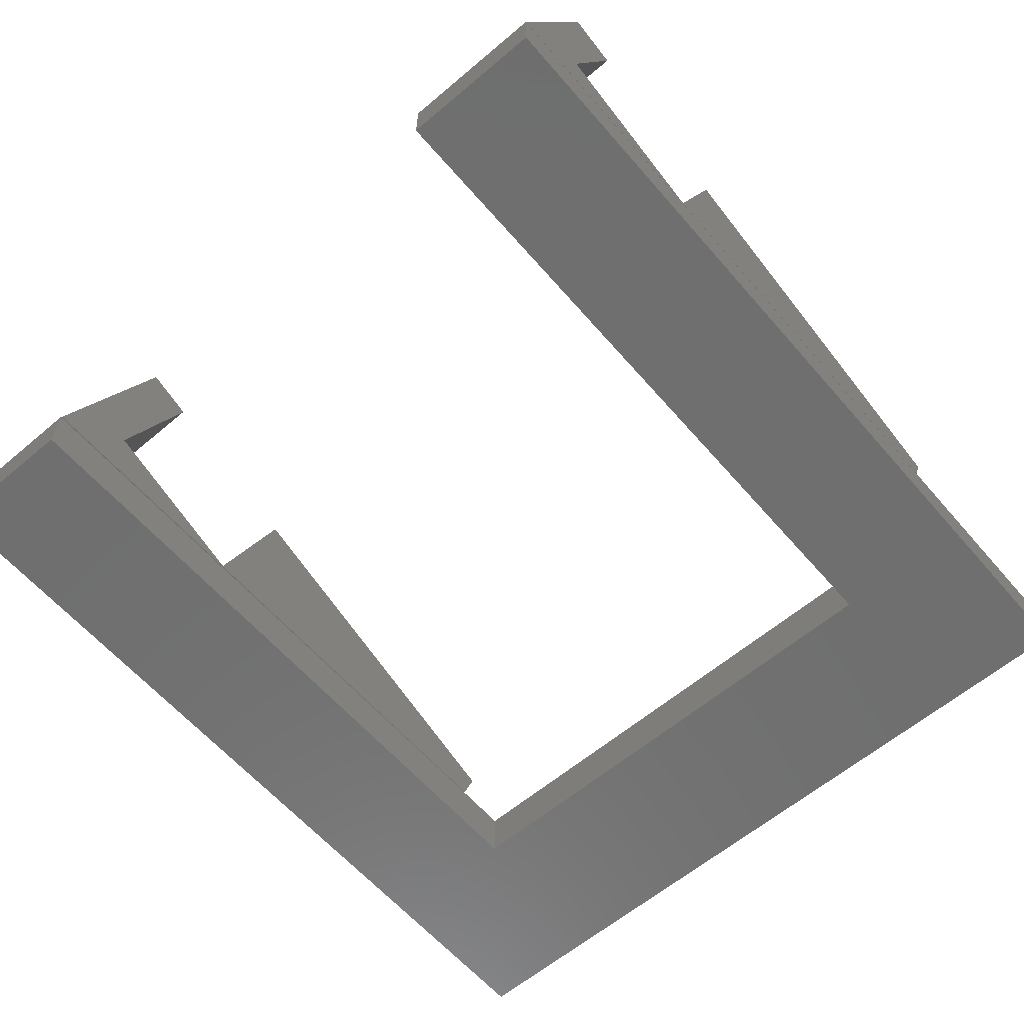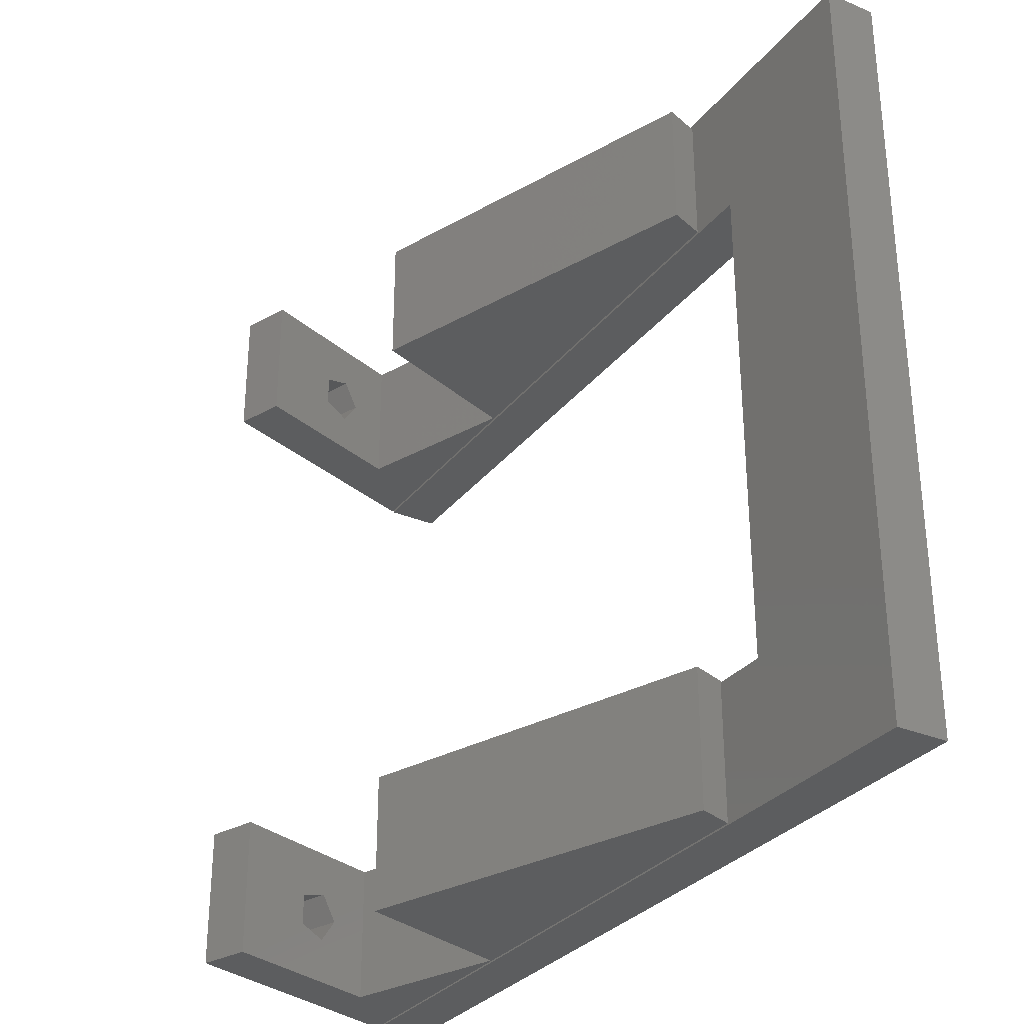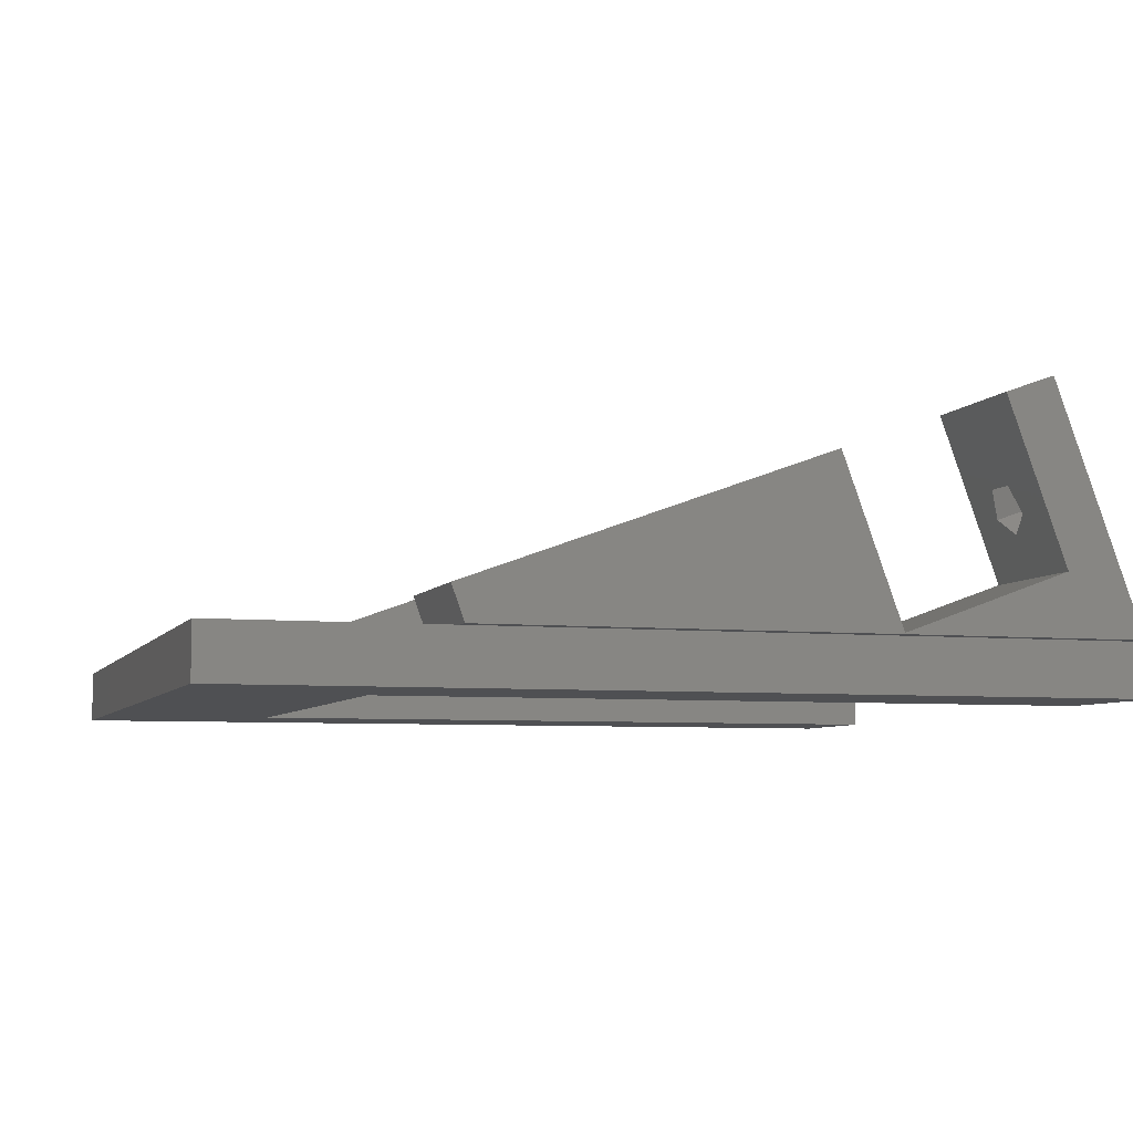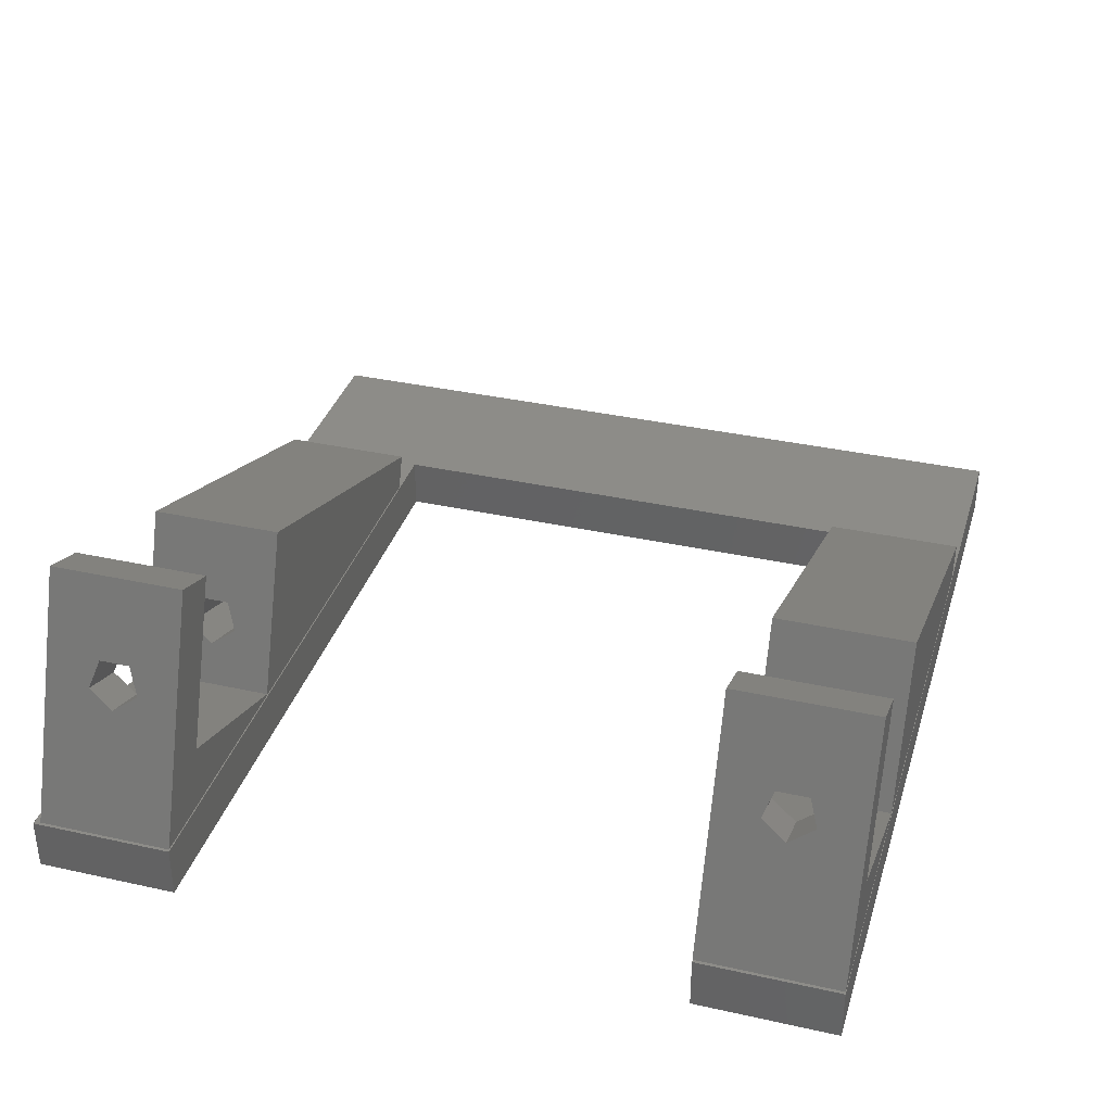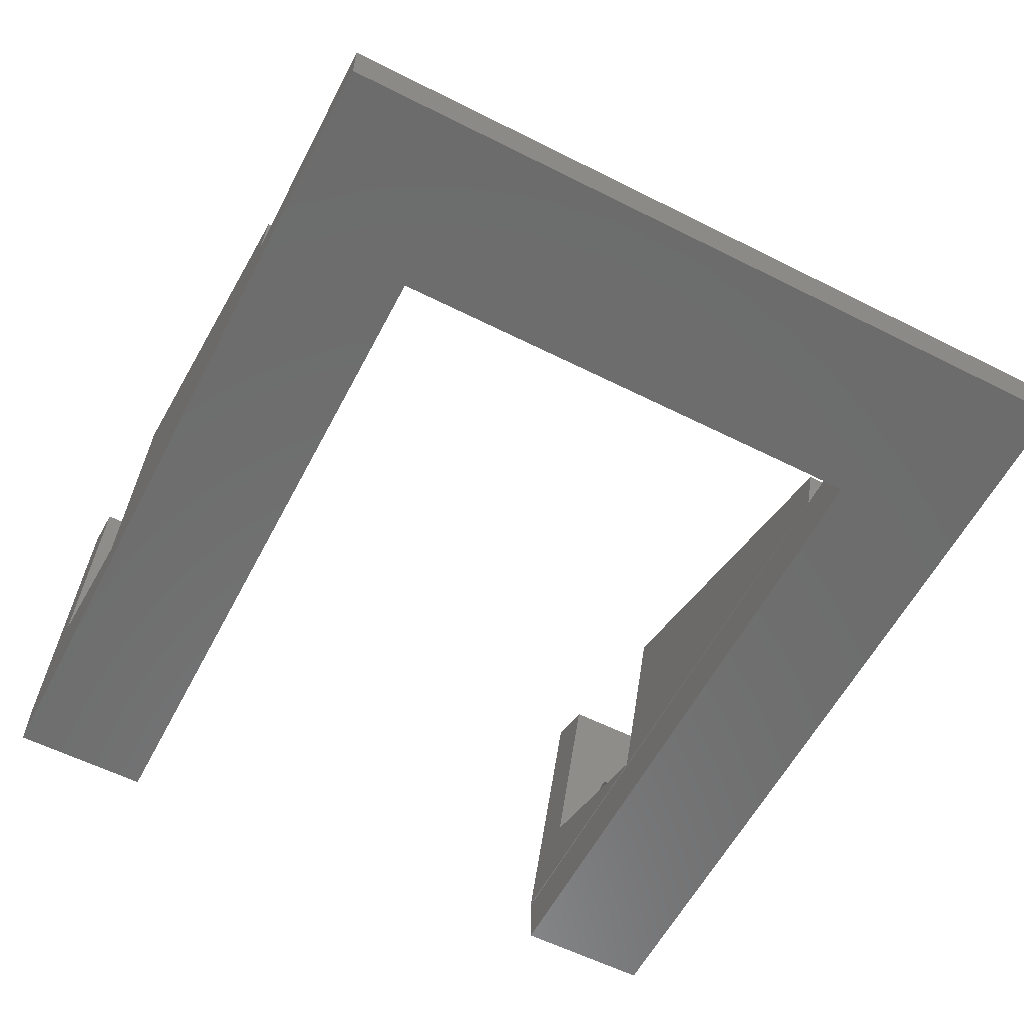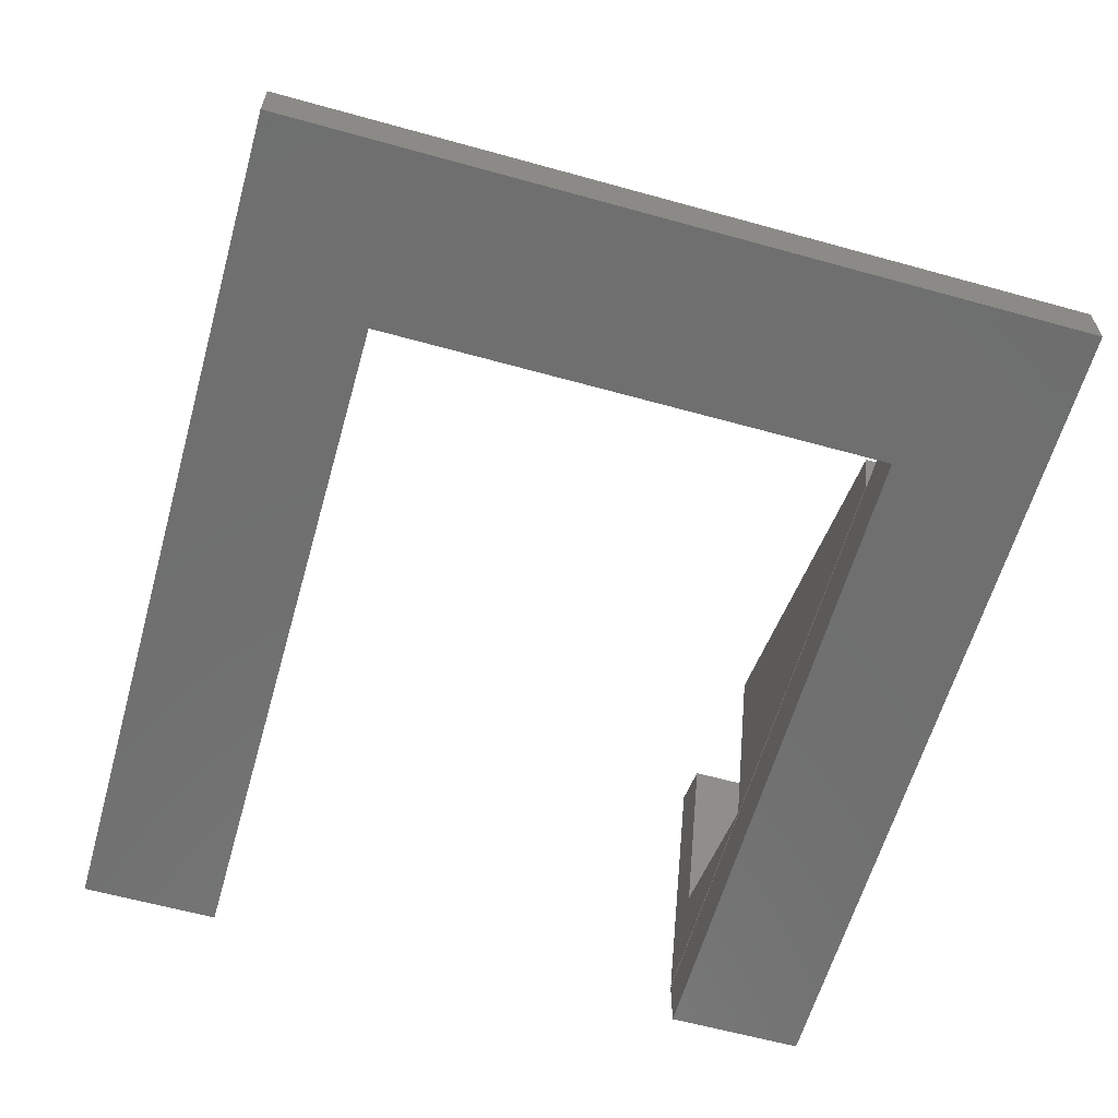
<metadata>
{"format":"stl","ext":"stl","renderer":"f3d","projection":"perspective","resolution":1024,"background":"white","views":[{"elev":-61.2,"azim":-49.3,"up":"+Z"},{"elev":-30.8,"azim":58.9,"up":"+Y"},{"elev":-6.1,"azim":162.7,"up":"+Z"},{"elev":35.3,"azim":-73.6,"up":"+Z"},{"elev":-58.9,"azim":62.6,"up":"+Z"},{"elev":-61.2,"azim":74.2,"up":"+Z"}]}
</metadata>
<code>
# stl→obj: 88 verts, 180 faces
v -21.75 -17.83 12.61
v -20.11 -22.71 17.11
v -20.11 -14.72 17.11
v -25.19 -22.71 3.15
v -22.32 -20.14 11.03
v -25.19 -14.72 3.15
v -22.32 -17.29 11.03
v -22.67 -18.71 10.06
v -21.75 -19.6 12.61
v -11.23 -22.71 3.222
v 12.06 -22.71 3.15
v -20.72 -22.71 6.676
v -17.3 -22.71 16.08
v 12.78 -22.71 5.135
v -7.809 -22.71 12.63
v -0.6657 -20.14 3.15
v 4.238 -19.6 3.15
v 12.06 -14.72 3.15
v 4.238 -17.83 3.15
v -0.6657 -17.29 3.15
v -3.696 -18.71 3.15
v -17.3 -14.72 16.08
v -20.72 -14.72 6.676
v -11.23 -14.72 3.222
v 12.78 -14.72 5.135
v -7.809 -14.72 12.63
v -19.51 -20.14 10.01
v -19.87 -18.71 9.035
v -18.94 -19.6 11.58
v -18.94 -17.83 11.58
v -19.51 -17.29 10.01
v -9.446 -19.6 8.131
v -9.446 -17.83 8.131
v -10.37 -18.71 5.581
v -10.02 -20.14 6.555
v -10.02 -17.29 6.555
v -21.75 19.17 12.61
v -20.11 14.56 17.11
v -20.11 22.29 17.11
v -25.19 14.56 3.15
v -22.32 16.86 11.03
v -25.19 22.29 3.15
v -22.32 19.71 11.03
v -22.67 18.29 10.06
v -21.75 17.4 12.61
v 12.06 14.56 3.15
v 12.78 14.56 5.135
v -7.809 14.56 12.63
v -11.23 14.56 3.222
v -20.72 14.56 6.676
v -17.3 14.56 16.08
v -0.6657 16.86 3.15
v 4.238 17.4 3.15
v 12.06 22.29 3.15
v 4.238 19.17 3.15
v -0.6657 19.71 3.15
v -3.696 18.29 3.15
v -7.809 22.29 12.63
v -11.23 22.29 3.222
v -20.72 22.29 6.676
v 12.78 22.29 5.135
v -17.3 22.29 16.08
v -18.94 17.4 11.58
v -19.51 16.86 10.01
v -19.87 18.29 9.035
v -18.94 19.17 11.58
v -19.51 19.71 10.01
v -9.446 17.4 8.131
v -9.446 19.17 8.131
v -10.37 18.29 5.581
v -10.02 16.86 6.555
v -10.02 19.71 6.555
v -25.25 -22.73 0
v -25.25 -22.73 3.03
v -25.25 -14.72 0
v -25.25 -14.72 3.03
v 25.25 -22.73 0
v 25.25 -22.73 3.03
v 15.15 -14.72 0
v 15.15 14.56 0
v -25.25 14.56 0
v -25.25 22.73 0
v 25.25 22.73 0
v 15.15 -14.72 3.03
v -25.25 22.73 3.03
v -25.25 14.56 3.03
v 25.25 22.73 3.03
v 15.15 14.56 3.03
f 1 2 3
f 4 2 5
f 4 5 6
f 7 6 8
f 5 8 6
f 6 7 3
f 7 1 3
f 9 2 1
f 5 2 9
f 10 4 11
f 12 13 2
f 14 15 11
f 12 4 10
f 2 4 12
f 15 10 11
f 16 11 4
f 17 11 16
f 6 16 4
f 18 11 17
f 18 17 19
f 18 19 20
f 18 20 6
f 21 6 20
f 16 6 21
f 22 23 3
f 6 23 24
f 25 24 26
f 18 24 25
f 6 24 18
f 3 23 6
f 3 2 13
f 22 3 13
f 5 27 28
f 8 5 28
f 29 27 9
f 9 27 5
f 30 29 1
f 1 29 9
f 31 30 1
f 7 31 1
f 28 31 7
f 8 28 7
f 30 22 13
f 31 28 23
f 12 27 13
f 27 29 13
f 23 22 30
f 23 30 31
f 12 28 27
f 12 23 28
f 29 30 13
f 10 24 23
f 12 10 23
f 32 15 33
f 34 24 10
f 35 34 10
f 26 24 36
f 26 36 33
f 26 33 15
f 15 35 10
f 36 24 34
f 35 15 32
f 26 15 14
f 25 26 14
f 14 11 18
f 25 14 18
f 17 16 32
f 32 16 35
f 35 16 21
f 34 35 21
f 21 20 36
f 34 21 36
f 20 19 33
f 36 20 33
f 19 17 33
f 33 17 32
f 37 38 39
f 40 38 41
f 40 41 42
f 43 42 44
f 41 44 42
f 42 43 39
f 43 37 39
f 45 38 37
f 41 38 45
f 46 47 48
f 40 46 49
f 49 46 48
f 40 49 50
f 38 50 51
f 40 50 38
f 52 46 40
f 53 46 52
f 42 52 40
f 54 46 53
f 54 53 55
f 54 55 56
f 54 56 42
f 57 42 56
f 52 42 57
f 58 54 59
f 42 39 60
f 42 60 59
f 42 59 54
f 54 58 61
f 60 39 62
f 39 38 51
f 62 39 51
f 63 64 45
f 45 64 41
f 41 64 65
f 44 41 65
f 66 63 37
f 37 63 45
f 67 66 37
f 43 67 37
f 65 67 43
f 44 65 43
f 47 46 54
f 61 47 54
f 66 62 51
f 67 65 60
f 50 64 51
f 64 63 51
f 60 62 66
f 60 66 67
f 50 65 64
f 50 60 65
f 63 66 51
f 49 59 60
f 50 49 60
f 68 48 69
f 70 59 49
f 71 70 49
f 58 59 72
f 58 72 69
f 58 69 48
f 48 71 49
f 72 59 70
f 71 48 68
f 58 48 47
f 61 58 47
f 53 52 68
f 68 52 71
f 71 52 57
f 70 71 57
f 57 56 72
f 70 57 72
f 56 55 69
f 72 56 69
f 55 53 69
f 69 53 68
f 73 74 75
f 75 74 76
f 74 73 77
f 78 74 77
f 73 75 77
f 77 75 79
f 77 79 80
f 80 81 82
f 80 82 83
f 80 83 77
f 84 79 76
f 76 79 75
f 76 74 78
f 84 76 78
f 85 86 87
f 87 88 78
f 88 84 78
f 86 88 87
f 78 77 83
f 87 78 83
f 82 85 83
f 83 85 87
f 81 86 82
f 82 86 85
f 80 88 86
f 81 80 86
f 88 80 84
f 84 80 79

</code>
